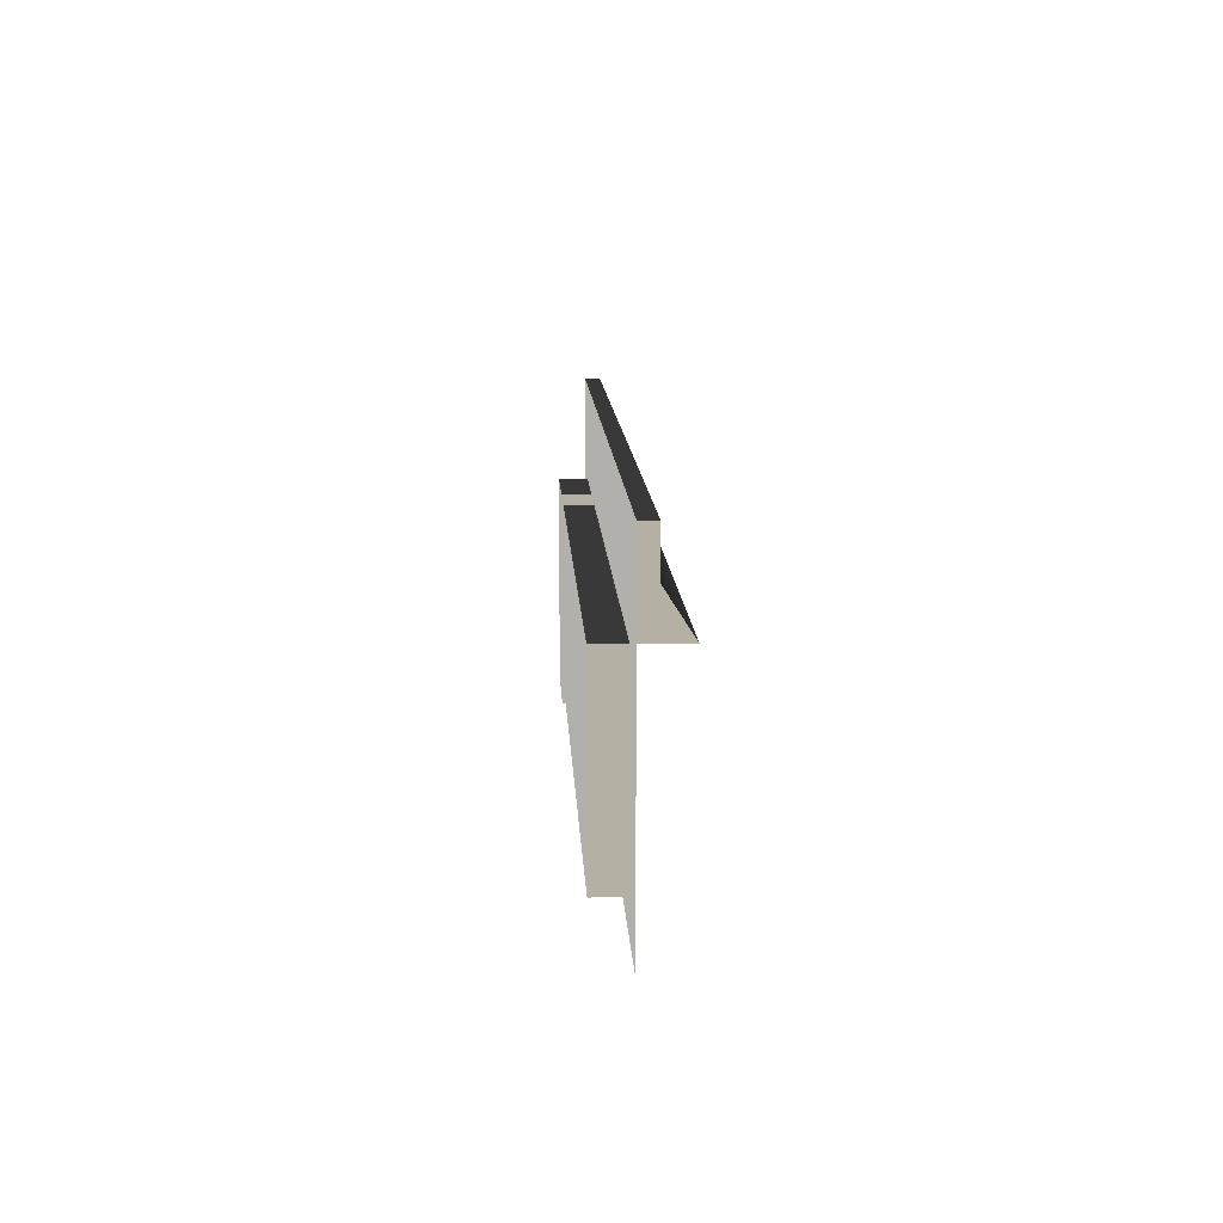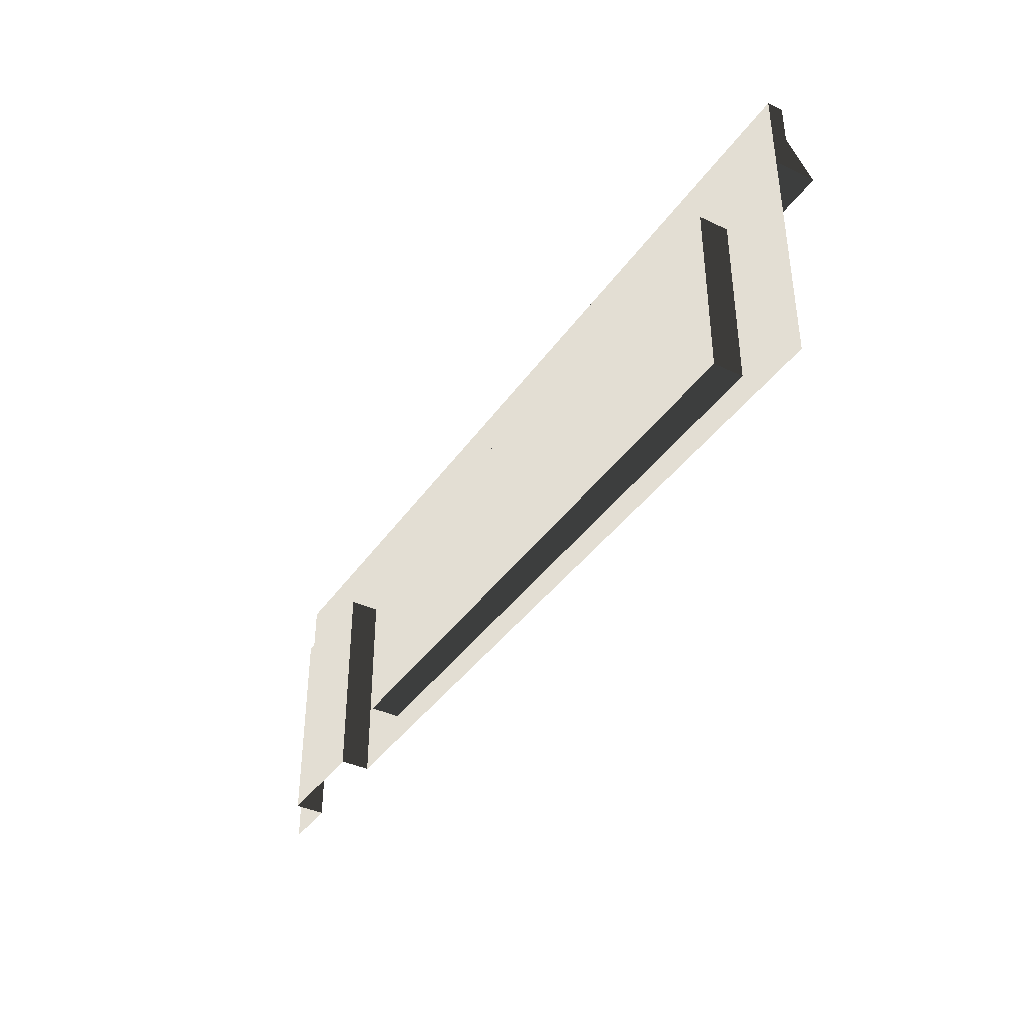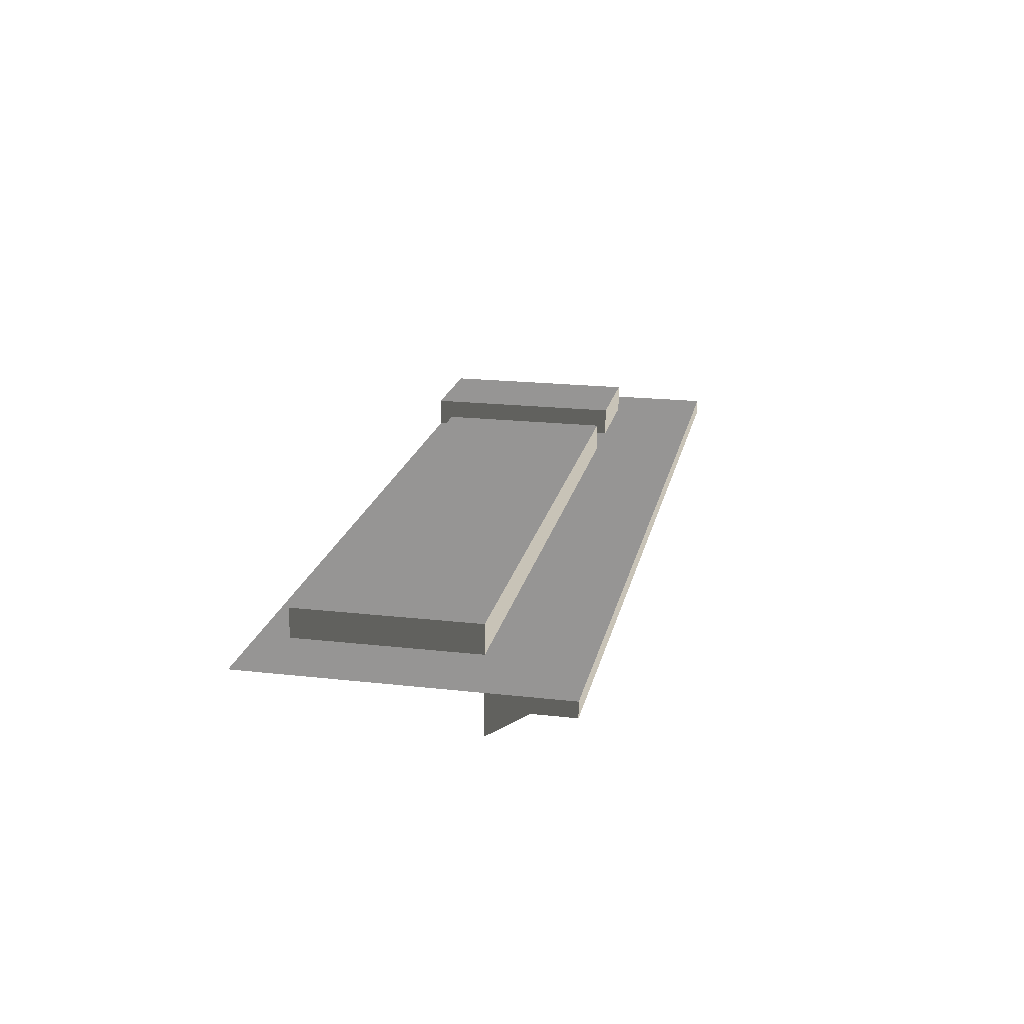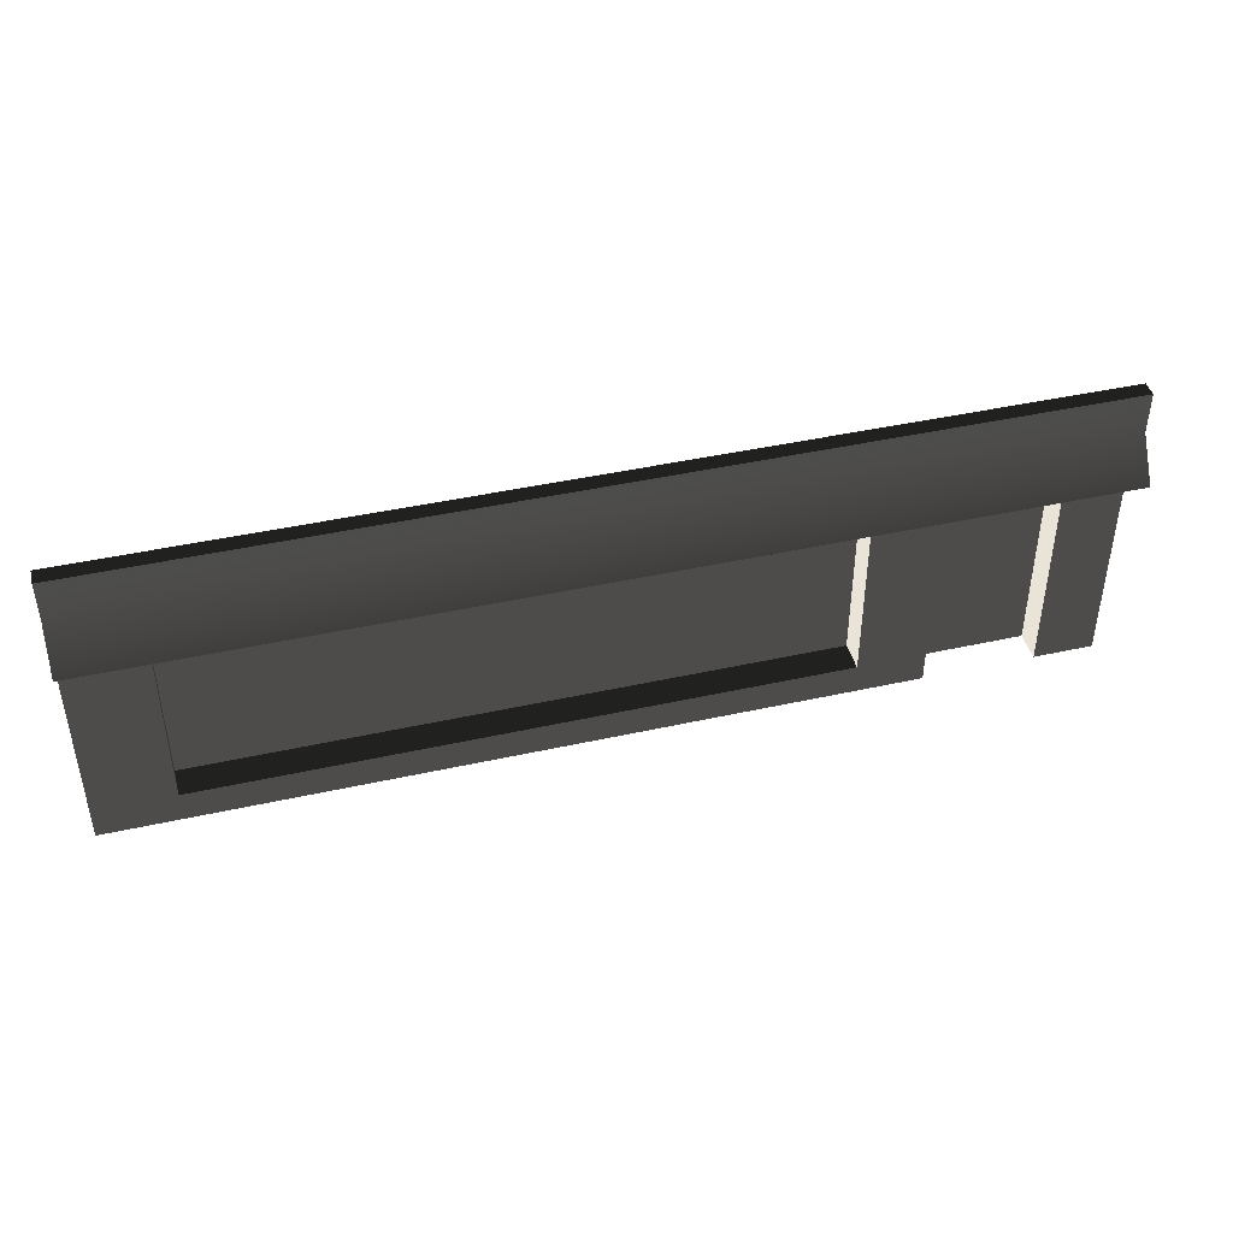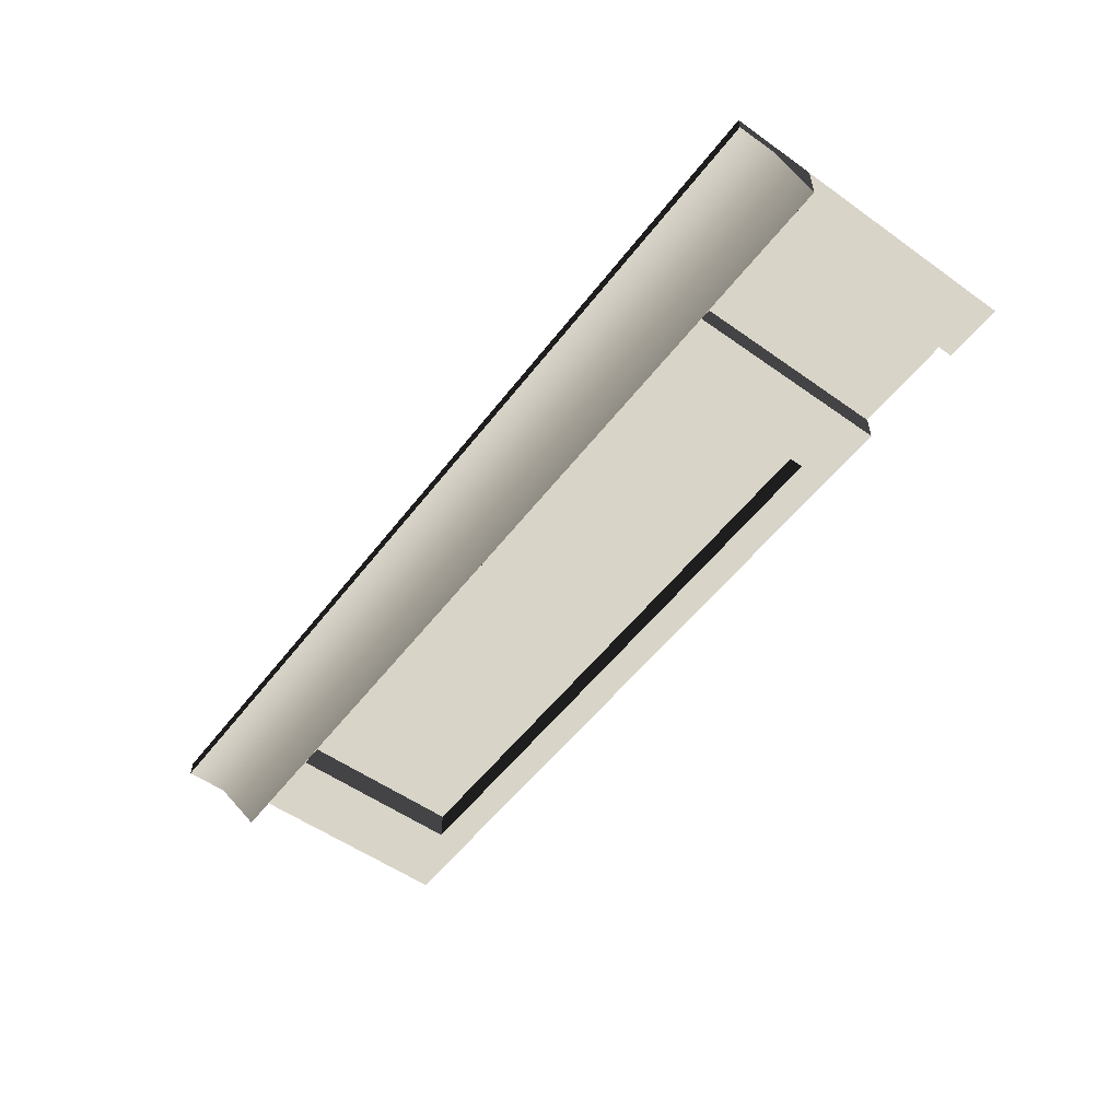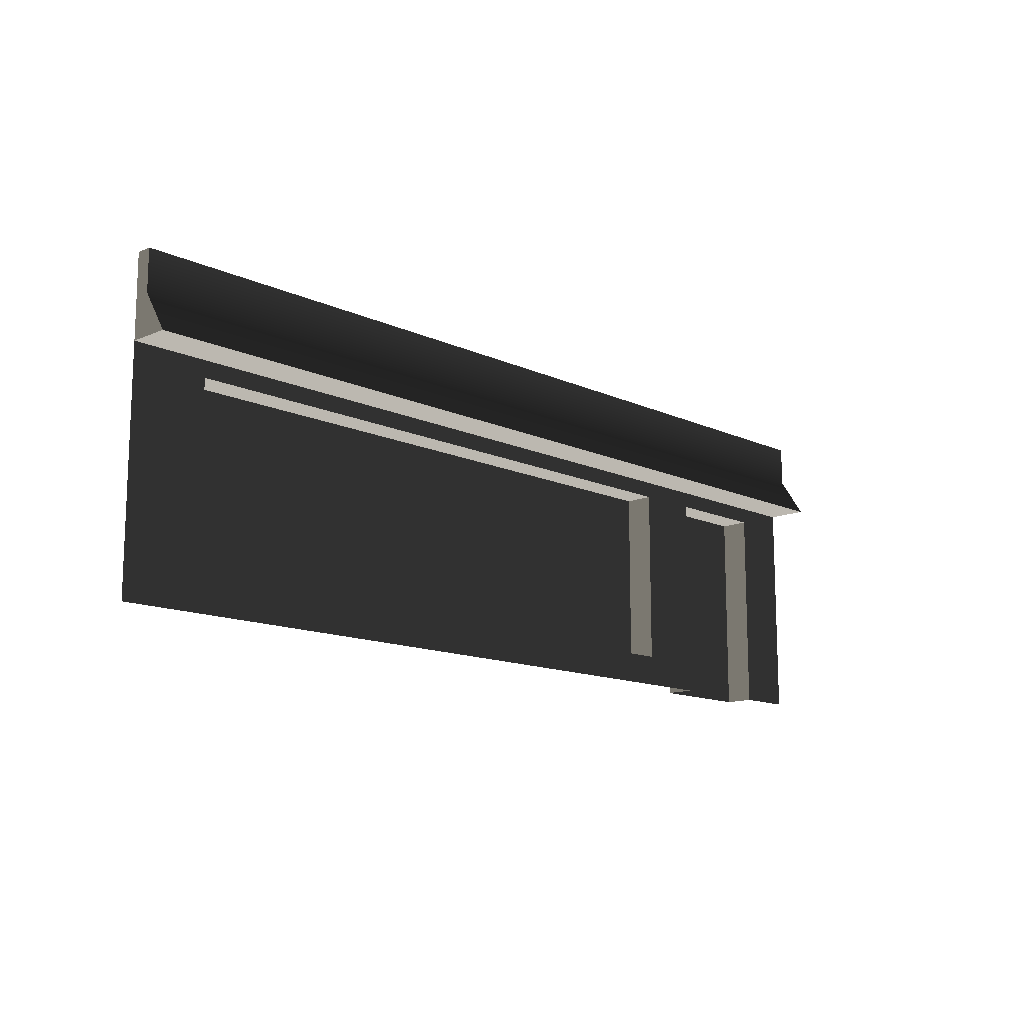
<metadata>
{"format":"obj","ext":"obj","renderer":"f3d","projection":"perspective","resolution":1024,"background":"white","views":[{"elev":11.6,"azim":-92.7,"up":"+Z"},{"elev":-38.9,"azim":-120.9,"up":"+Z"},{"elev":19.7,"azim":-78.1,"up":"+Y"},{"elev":43.4,"azim":-14.7,"up":"+Z"},{"elev":-54.6,"azim":53.1,"up":"+Y"},{"elev":-13.3,"azim":-46.2,"up":"+Z"}]}
</metadata>
<code>
v 442.5 15.05 107.9
v 386.3 15.05 -7.624e-05
v 386.3 15.05 107.9
v 442.5 15.05 -7.658e-05
v 442.5 -0.0001535 -7.425e-05
v 472.4 1.68e-05 157.5
v 472.4 1.68e-05 -5.909e-05
v 442.5 -3.289e-06 107.9
v 386.3 -4.1e-05 107.9
v 315 6.126e-05 157.5
v 352.5 -6.373e-05 107.9
v 386.3 -4.1e-05 -7.468e-05
v 315 -8.892e-05 107.9
v 352.5 -6.373e-05 15.64
v 352.5 -6.373e-05 -7.501e-05
v 157.5 0.0001057 157.5
v 157.5 -4.446e-05 107.9
v 38.58 2.59e-05 107.9
v 0.000117 -7.007e-10 157.5
v 38.58 2.59e-05 15.64
v 3.84e-05 -4.917e-10 -3.032e-05
v 315 -8.892e-05 -7.49e-05
v 315 -8.892e-05 15.64
v 157.5 -4.446e-05 15.64
v 157.5 -4.446e-05 -7.593e-05
v 352.5 15.05 15.64
v 315 15.05 107.9
v 352.5 15.05 107.9
v 315 15.05 15.64
v 157.5 15.05 107.9
v 157.5 15.05 15.64
v 38.58 15.05 15.64
v 38.58 15.05 107.9
v 386.3 -4.1e-05 -7.468e-05
v 386.3 15.05 107.9
v 386.3 15.05 -7.624e-05
v 386.3 -4.1e-05 107.9
v 386.3 -4.1e-05 107.9
v 442.5 15.05 107.9
v 386.3 15.05 107.9
v 442.5 -3.289e-06 107.9
v 442.5 -3.289e-06 107.9
v 442.5 15.05 -7.658e-05
v 442.5 15.05 107.9
v 442.5 -0.0001535 -7.425e-05
v 352.5 15.05 107.9
v 315 -8.892e-05 107.9
v 352.5 -6.373e-05 107.9
v 315 15.05 107.9
v 157.5 -4.446e-05 107.9
v 157.5 15.05 107.9
v 38.58 2.59e-05 107.9
v 38.58 15.05 107.9
v 352.5 -6.373e-05 107.9
v 352.5 15.05 15.64
v 352.5 15.05 107.9
v 352.5 -6.373e-05 15.64
v 352.5 -6.373e-05 15.64
v 315 15.05 15.64
v 352.5 15.05 15.64
v 315 -8.892e-05 15.64
v 157.5 15.05 15.64
v 157.5 -4.446e-05 15.64
v 38.58 15.05 15.64
v 38.58 2.59e-05 15.64
v 38.58 2.59e-05 15.64
v 38.58 15.05 107.9
v 38.58 15.05 15.64
v 38.58 2.59e-05 107.9
v 315 -7.874 136.5
v 472.4 -7.874 157.5
v 472.4 -7.874 136.5
v 315 -7.874 157.5
v 315 6.126e-05 157.5
v 472.4 -7.874 157.5
v 315 -7.874 157.5
v 472.4 1.68e-05 157.5
v 472.4 1.68e-05 157.5
v 472.4 -7.874 136.5
v 472.4 -7.874 157.5
v 472.4 1.68e-05 136.5
v 472.4 -20.95 116.2
v 315 6.126e-05 116.2
v 315 -20.95 116.2
v 472.4 1.68e-05 116.2
v 472.4 -20.95 116.2
v 315 -7.874 136.5
v 472.4 -7.874 136.5
v 315 -20.95 116.2
v 472.4 -7.874 136.5
v 472.4 1.68e-05 116.2
v 472.4 -20.95 116.2
v 472.4 1.68e-05 136.5
v 157.5 -7.874 136.5
v 315 -7.874 157.5
v 315 -7.874 136.5
v 157.5 -7.874 157.5
v 157.5 0.0001057 157.5
v 315 -7.874 157.5
v 157.5 -7.874 157.5
v 315 6.126e-05 157.5
v 315 -20.95 116.2
v 157.5 0.0001057 116.2
v 157.5 -20.95 116.2
v 315 6.126e-05 116.2
v 315 -20.95 116.2
v 157.5 -7.874 136.5
v 315 -7.874 136.5
v 157.5 -20.95 116.2
v 0.0002971 -7.874 136.5
v 157.5 -7.874 157.5
v 157.5 -7.874 136.5
v 0.0003306 -7.874 157.5
v 0.000117 -7.007e-10 157.5
v 157.5 -7.874 157.5
v 0.0003306 -7.874 157.5
v 157.5 0.0001057 157.5
v 157.5 -20.95 116.2
v 0.000224 -5.602e-10 116.2
v 0.000332 -20.95 116.2
v 157.5 0.0001057 116.2
v 157.5 -20.95 116.2
v 0.0002971 -7.874 136.5
v 157.5 -7.874 136.5
v 0.000332 -20.95 116.2
v 0.000117 -7.007e-10 157.5
v 0.0002971 -7.874 136.5
v 0.0002565 0.0001502 136.5
v 0.0003306 -7.874 157.5
v 0.0002971 -7.874 136.5
v 0.000224 -5.602e-10 116.2
v 0.0002565 0.0001502 136.5
v 0.000332 -20.95 116.2
g B2_Market_7454_40
f 1 3 2
f 2 4 1
f 5 7 6
f 6 8 5
f 9 8 6
f 6 10 9
f 9 10 11
f 12 9 11
f 11 10 13
f 11 14 12
f 12 14 15
f 13 10 16
f 16 17 13
f 18 17 16
f 16 19 18
f 20 18 19
f 19 21 20
f 22 15 14
f 14 23 22
f 24 20 21
f 22 23 24
f 21 25 24
f 24 25 22
f 26 28 27
f 27 29 26
f 29 27 30
f 30 31 29
f 32 31 30
f 30 33 32
f 34 36 35
f 35 37 34
f 38 40 39
f 39 41 38
f 42 44 43
f 43 45 42
f 46 48 47
f 47 49 46
f 49 47 50
f 50 51 49
f 51 50 52
f 52 53 51
f 54 56 55
f 55 57 54
f 58 60 59
f 59 61 58
f 61 59 62
f 62 63 61
f 63 62 64
f 64 65 63
f 66 68 67
f 67 69 66
f 70 72 71
f 71 73 70
f 74 76 75
f 75 77 74
f 78 80 79
f 79 81 78
f 82 84 83
f 83 85 82
f 86 88 87
f 87 89 86
f 90 92 91
f 91 93 90
f 94 96 95
f 95 97 94
f 98 100 99
f 99 101 98
f 102 104 103
f 103 105 102
f 106 108 107
f 107 109 106
f 110 112 111
f 111 113 110
f 114 116 115
f 115 117 114
f 118 120 119
f 119 121 118
f 122 124 123
f 123 125 122
f 126 128 127
f 127 129 126
f 130 132 131
f 131 133 130

</code>
